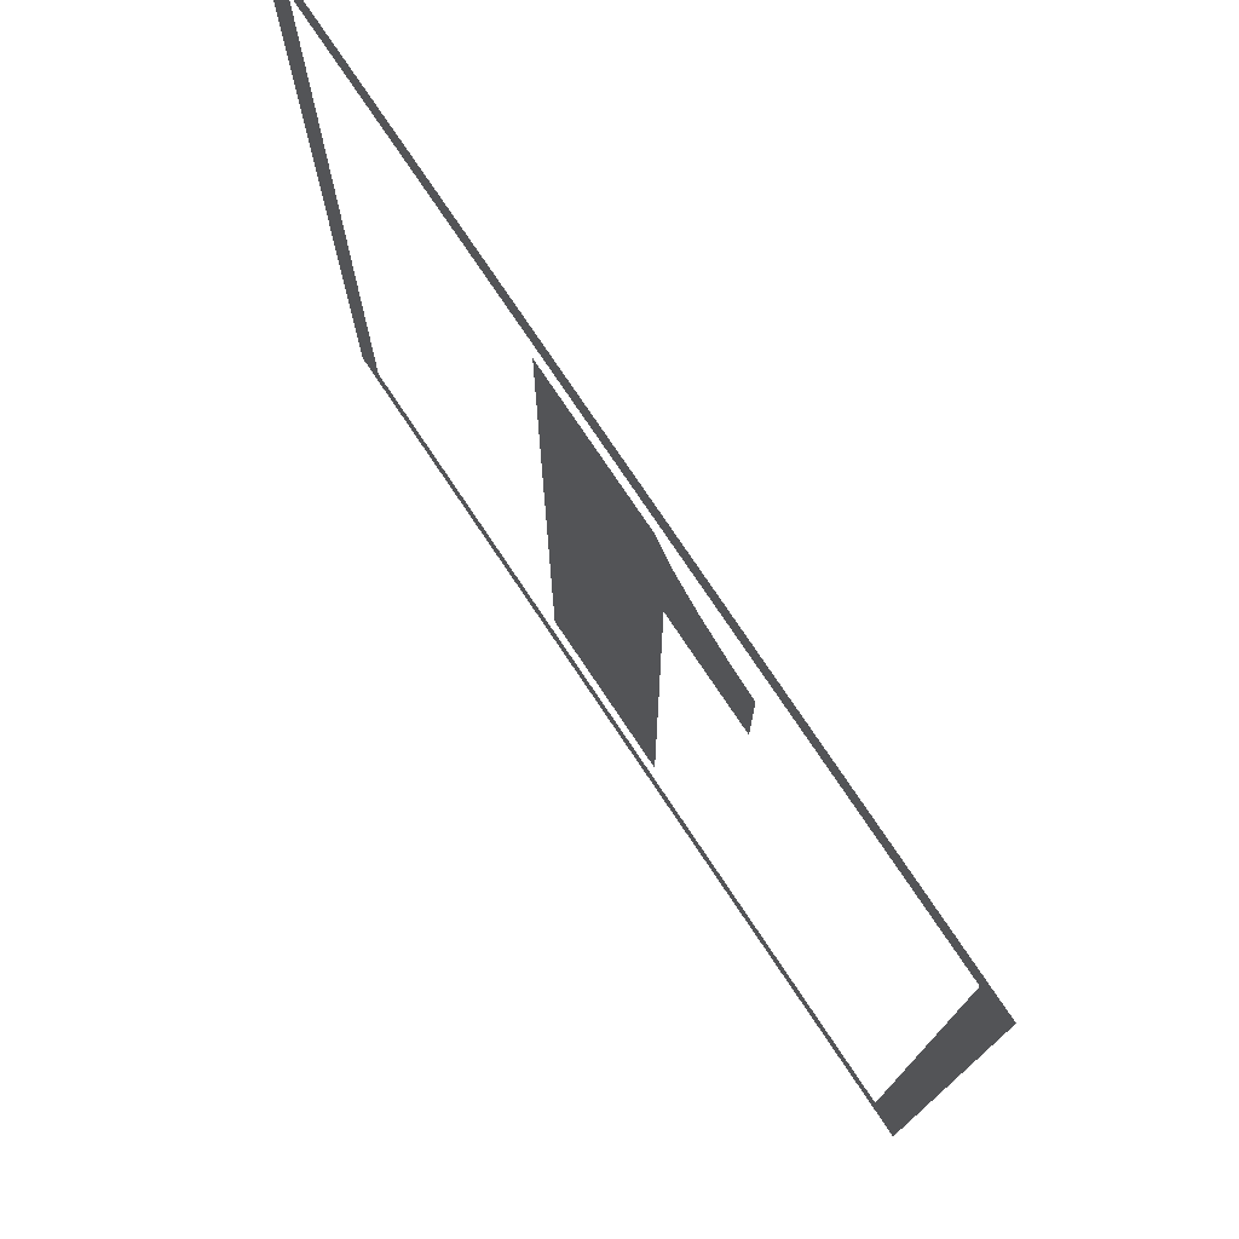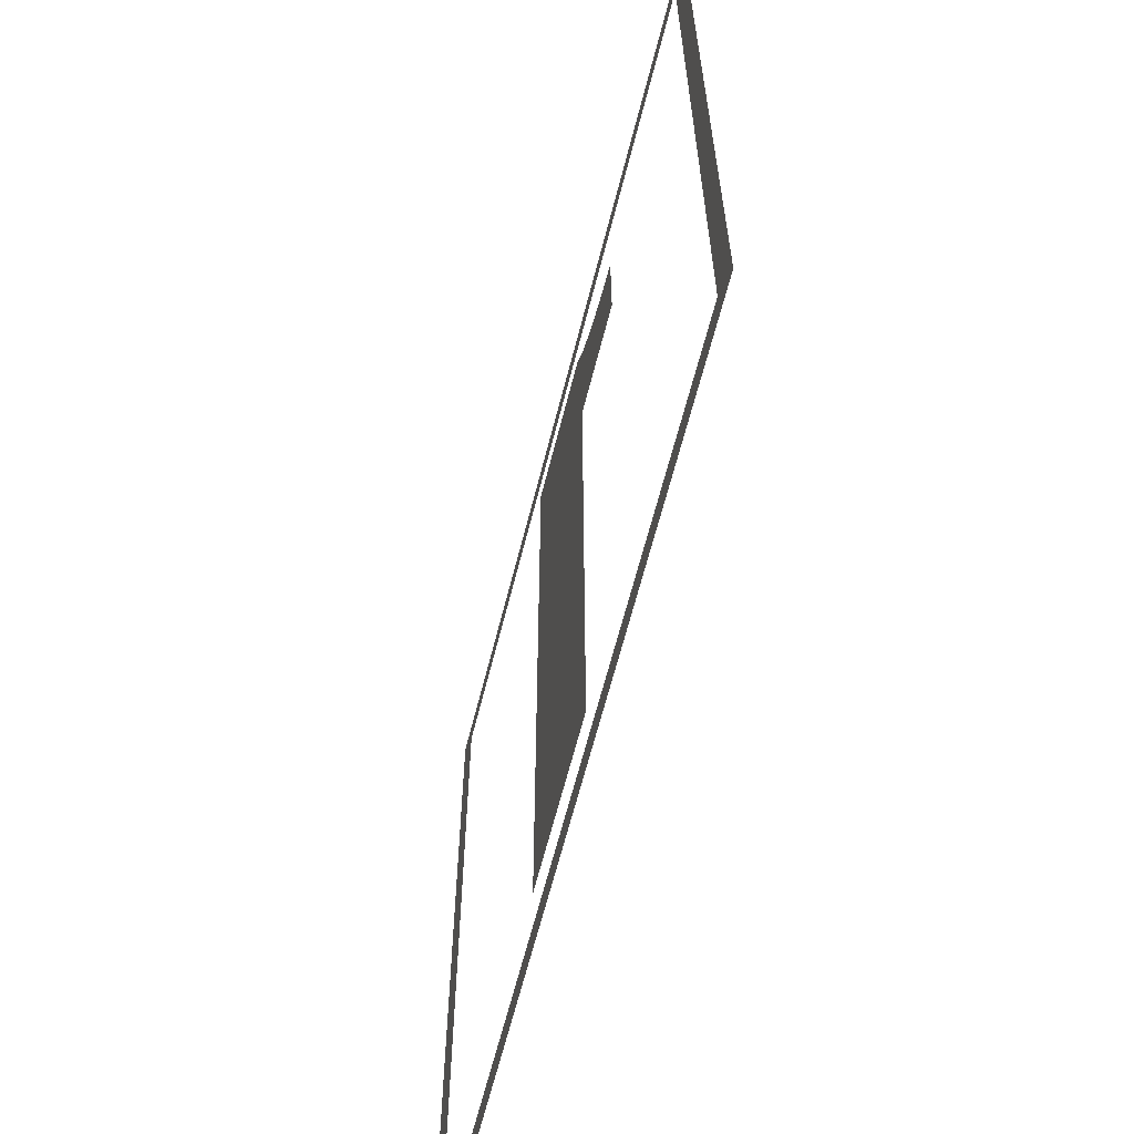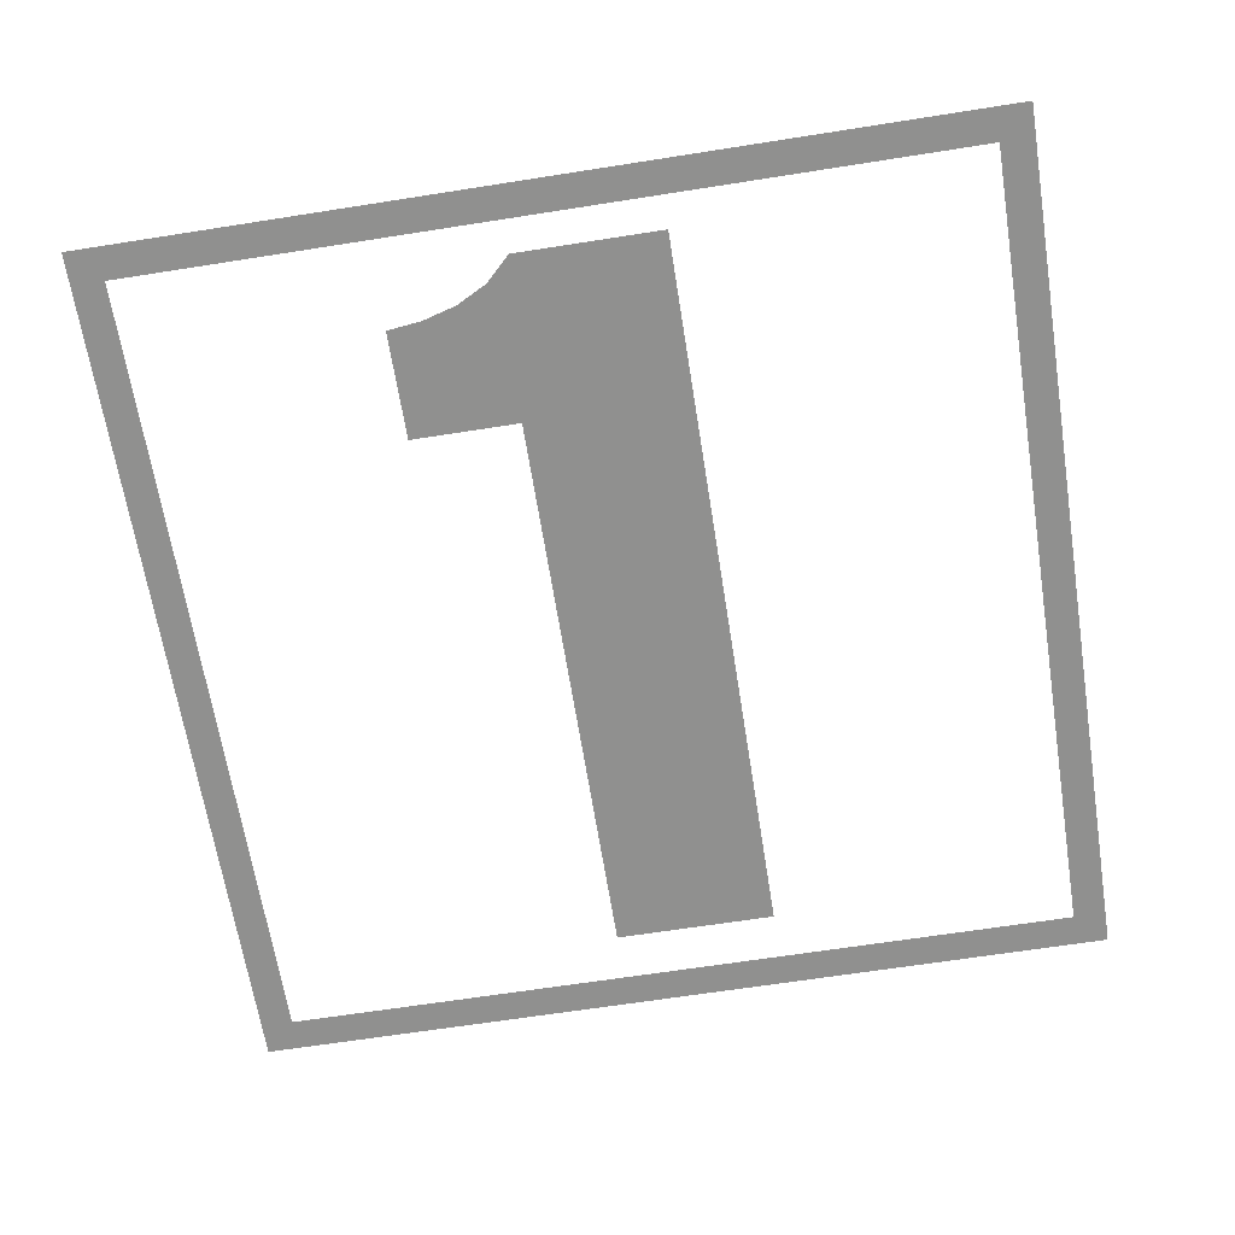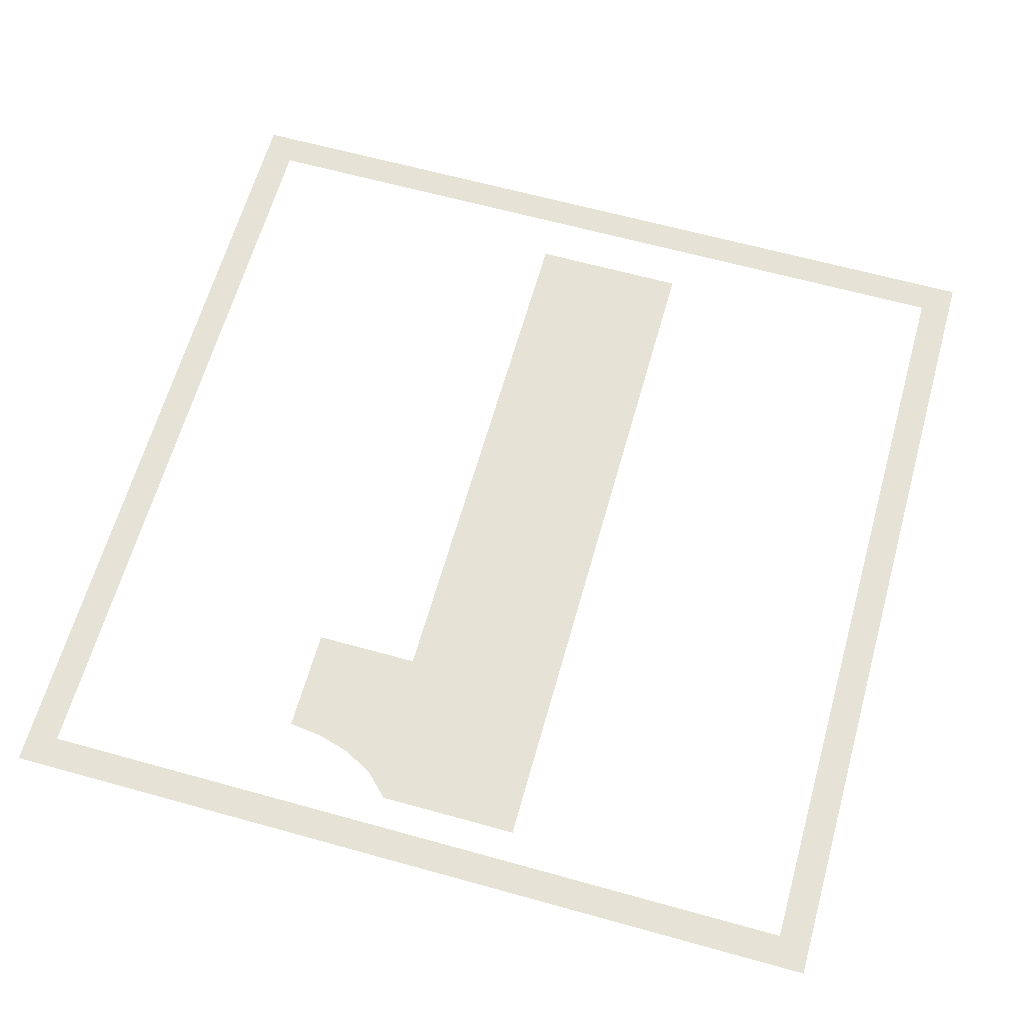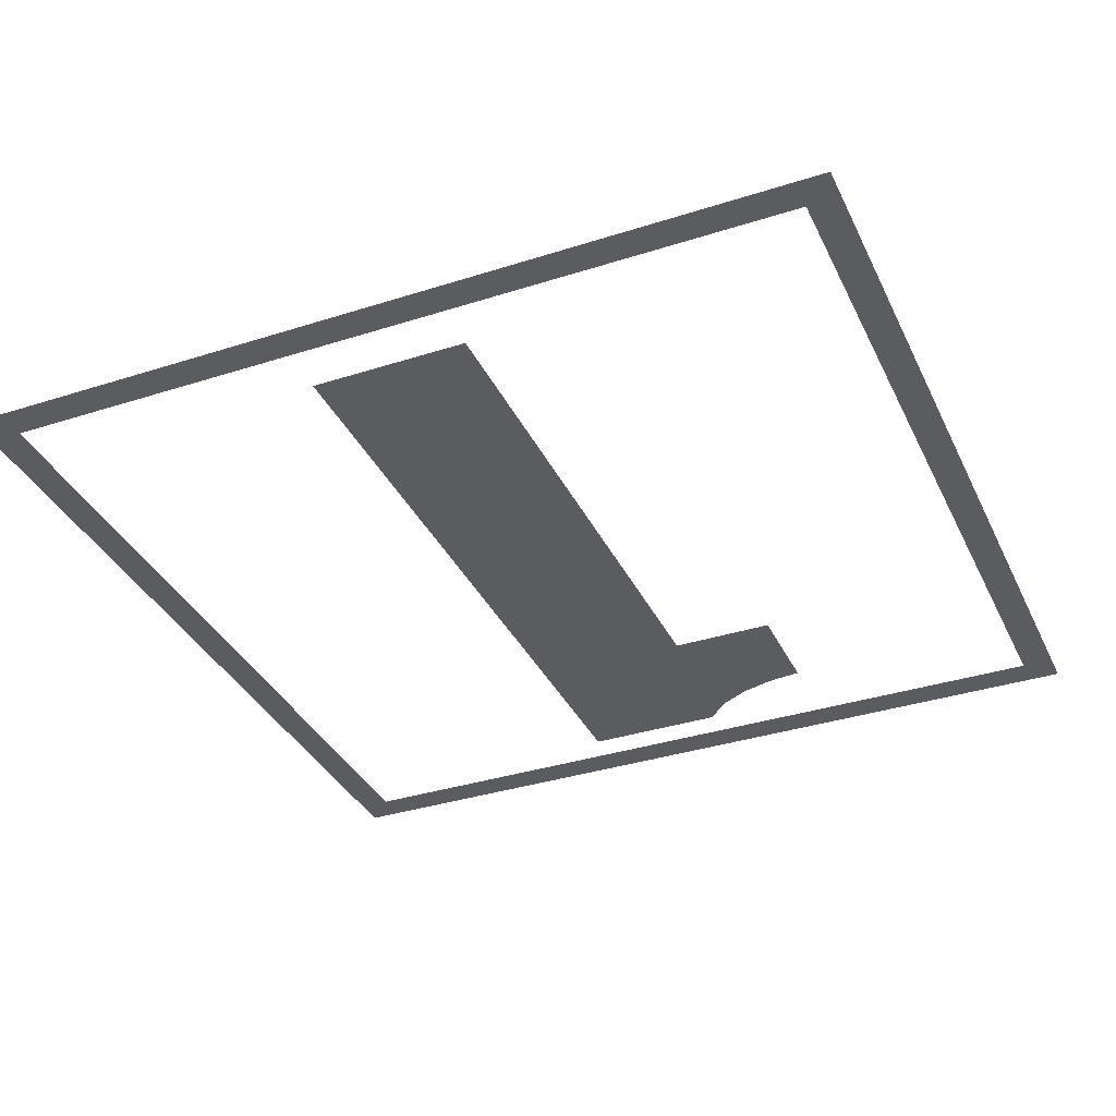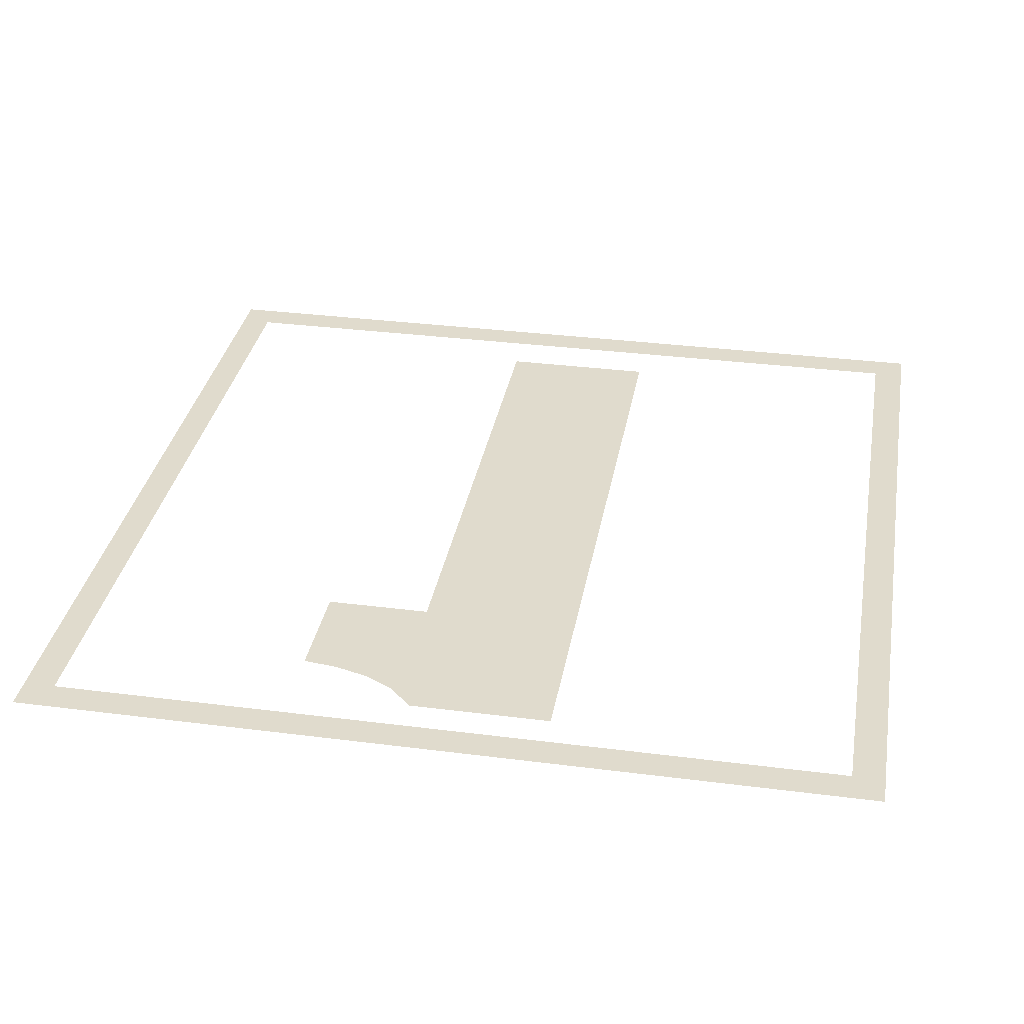
<metadata>
{"format":"obj","ext":"obj","renderer":"f3d","projection":"perspective","resolution":1024,"background":"white","views":[{"elev":75.9,"azim":-123.7,"up":"+Z"},{"elev":-64.2,"azim":-104.2,"up":"+Z"},{"elev":-65.5,"azim":9.0,"up":"+Y"},{"elev":63.5,"azim":15.7,"up":"+Y"},{"elev":-35.3,"azim":-157.0,"up":"+Y"},{"elev":33.2,"azim":10.0,"up":"+Y"}]}
</metadata>
<code>
v 0.072 0 0.01025
v 0.072 0 -0.016
v 0.0795 0 -0.016
v 0.0795 0 0.01775
v 0.072 0 0.01025
v 0.0795 0 0.01775
v 0.07275 0 0.01775
v 0.0716 0 0.01663
v 0.0686 0 0.01544
v 0.067 0 0.01525
v 0.067 0 0.01025
v 0.072 0 0.01025
v 0.07016 0 0.01588
v 0.0686 0 0.01544
v 0.072 0 0.01025
v 0.0716 0 0.01663
v 0.07016 0 0.01588
v 0.072 0 0.01025
v 0.05425 0 0.02075
v 0.05575 0 0.01925
v 0.0935 0 0.01925
v 0.095 0 0.02075
v 0.05425 0 0.02075
v 0.05425 0 -0.01975
v 0.05575 0 -0.01825
v 0.05575 0 0.01925
v 0.095 0 -0.01975
v 0.095 0 0.02075
v 0.0935 0 0.01925
v 0.0935 0 -0.01825
v 0.095 0 -0.01975
v 0.0935 0 -0.01825
v 0.05575 0 -0.01825
v 0.05425 0 -0.01975
g mesh18575
f 1 2 3
f 3 4 1
f 5 6 7
f 7 8 5
f 9 10 11
f 11 12 9
f 13 14 15
f 16 17 18
f 19 20 21
f 21 22 19
f 23 24 25
f 25 26 23
f 27 28 29
f 29 30 27
f 31 32 33
f 33 34 31

</code>
